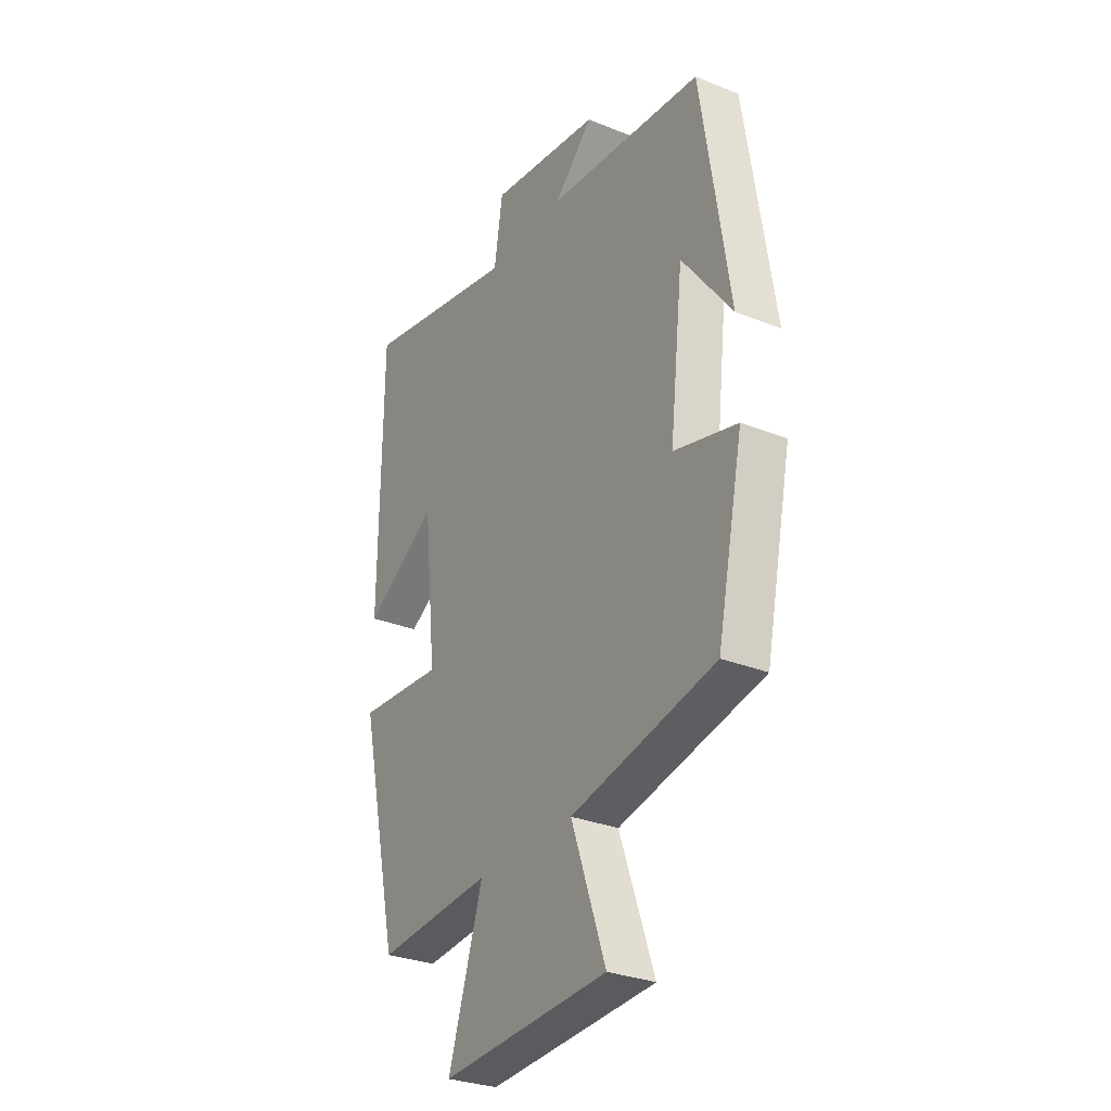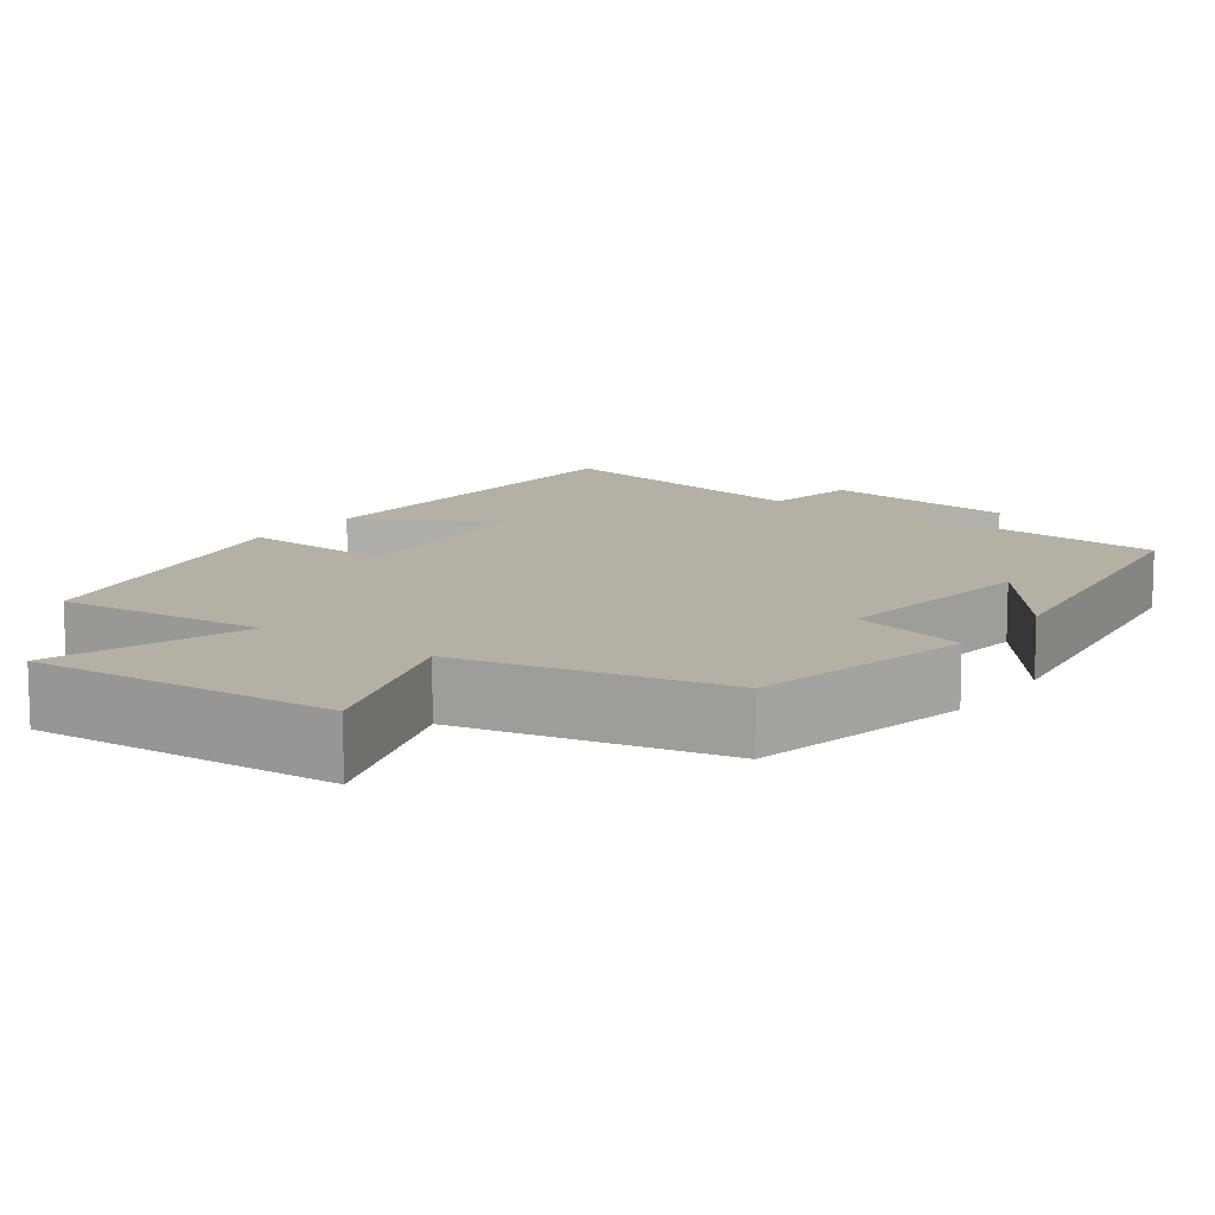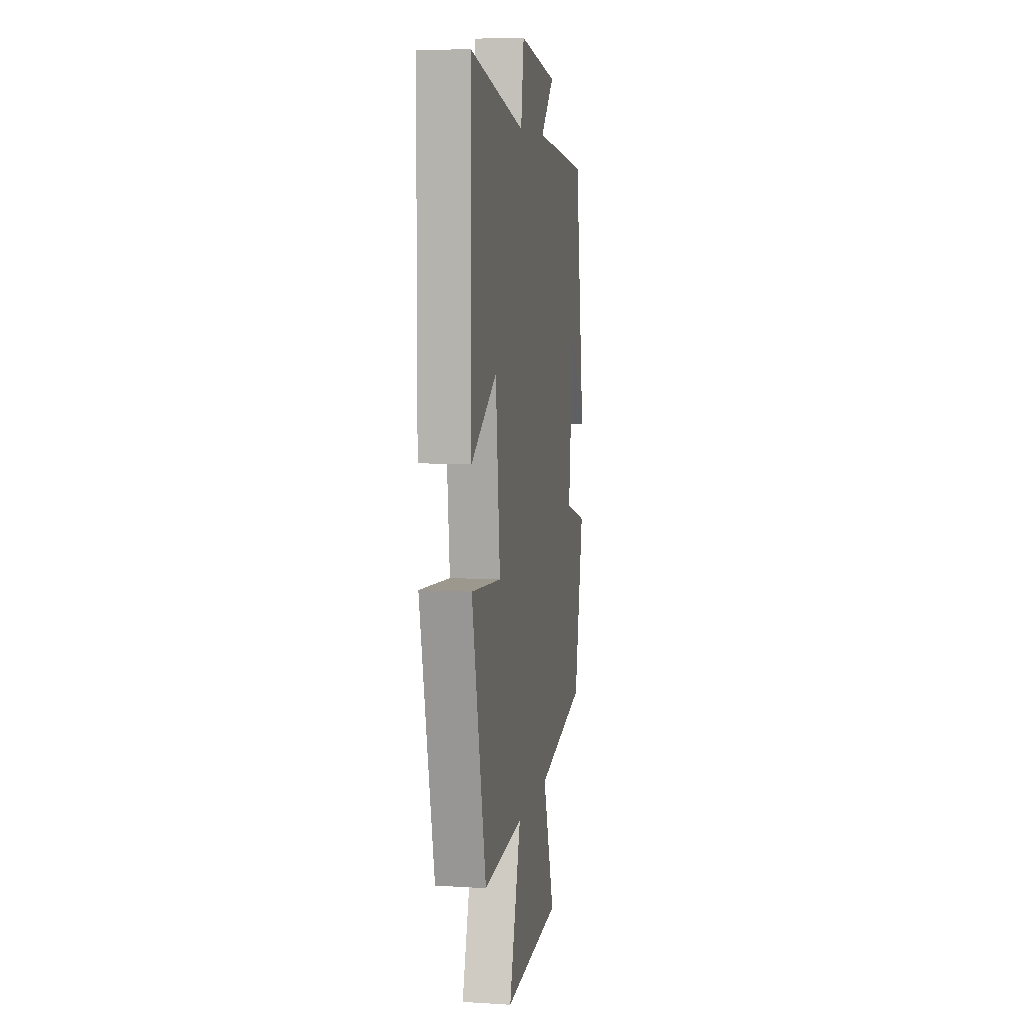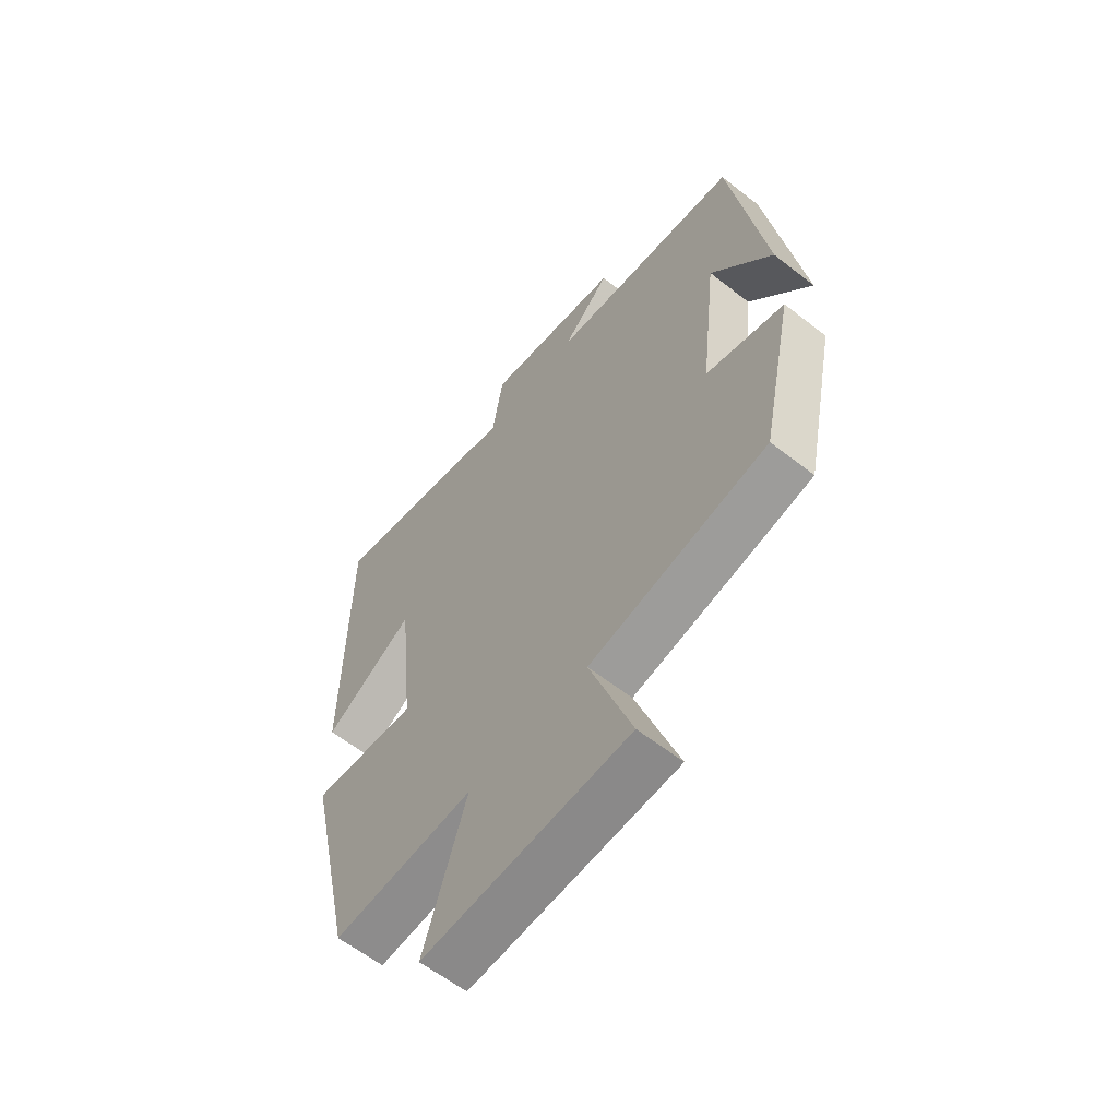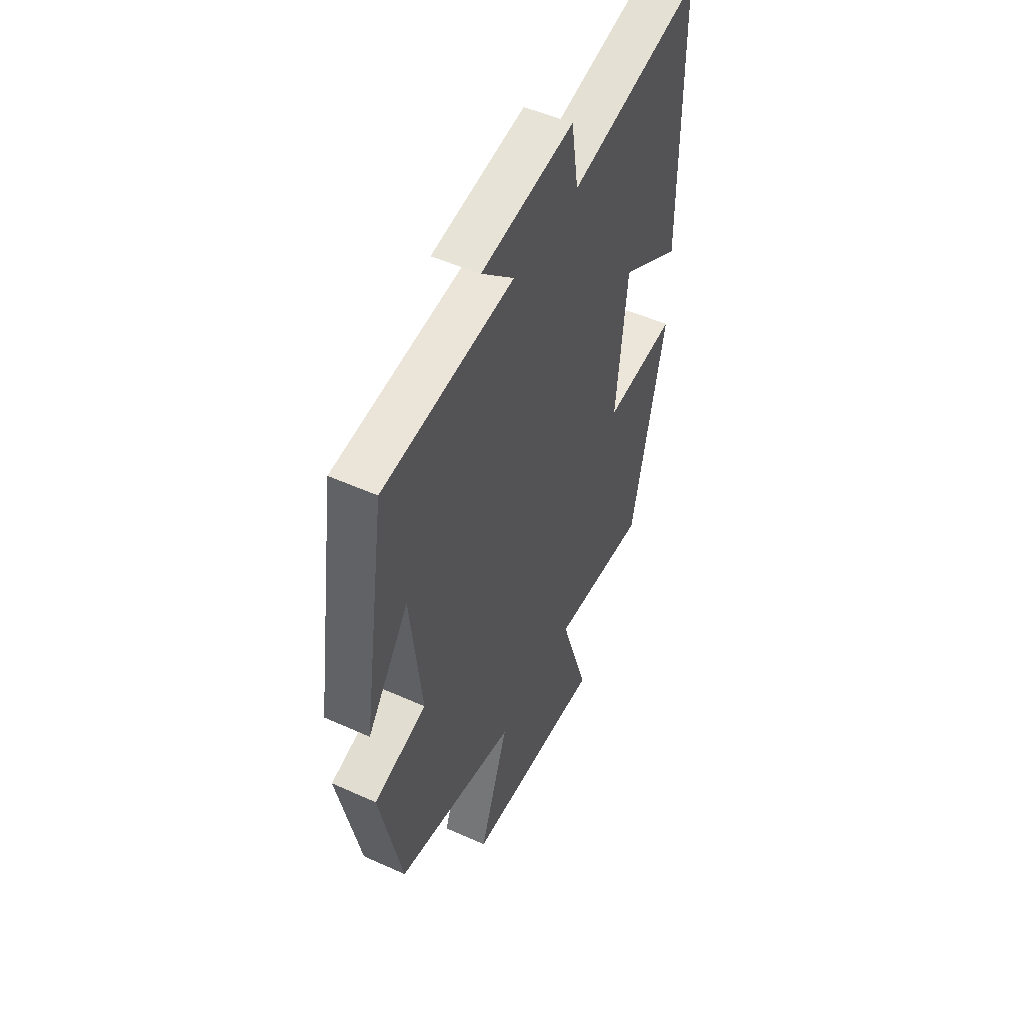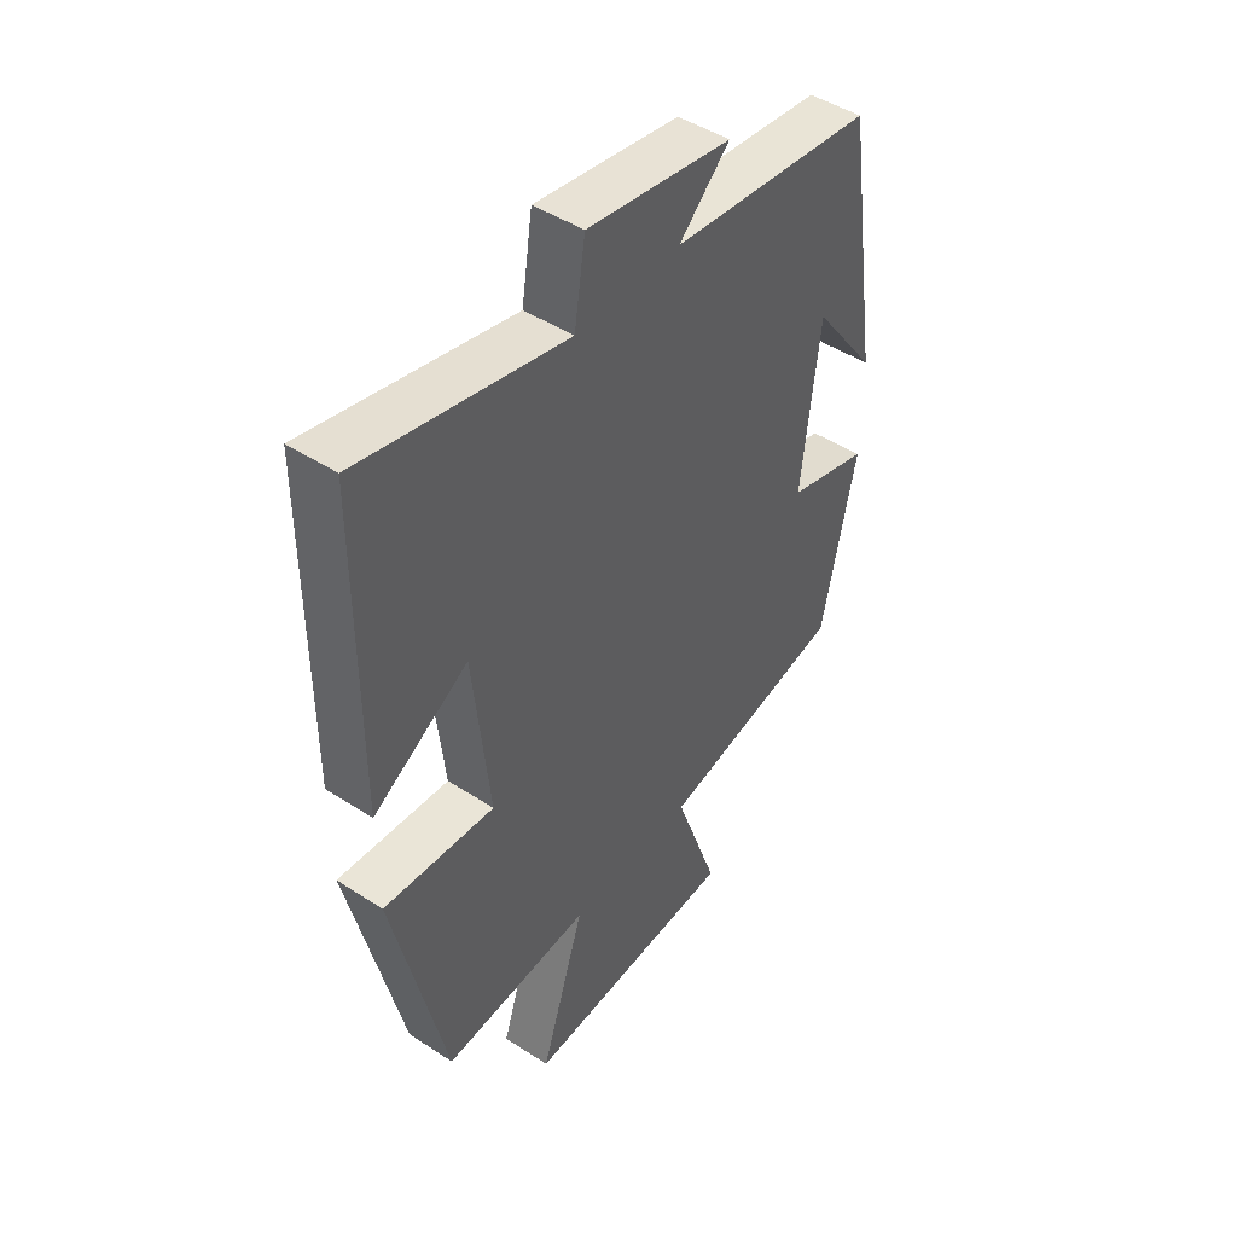
<metadata>
{"format":"obj","ext":"obj","renderer":"f3d","projection":"perspective","resolution":1024,"background":"white","views":[{"elev":-30.0,"azim":-120.4,"up":"+Z"},{"elev":11.6,"azim":-144.3,"up":"+Y"},{"elev":7.3,"azim":99.9,"up":"+Z"},{"elev":-60.6,"azim":-128.7,"up":"+Z"},{"elev":50.5,"azim":-63.7,"up":"+Z"},{"elev":46.4,"azim":126.6,"up":"+Z"}]}
</metadata>
<code>
v -0.438 0.07 -0.429
v -0.5 0.07 -0.136
v -0.351 0.07 -0.095
v -0.383 0.07 0.185
v -0.5 0.07 0.028
v -0.434 0.07 0.46
v -0.065 0.07 0.5
v -0.157 0.07 0.588
v 0.105 0.07 0.628
v 0.125 0.07 0.5
v 0.497 0.07 0.581
v 0.5 0.07 0.063
v 0.327 0.07 0.167
v 0.297 0.07 -0.117
v 0.5 0.07 -0.101
v 0.405 0.07 -0.521
v 0.134 0.07 -0.5
v 0.215 0.07 -0.752
v -0.179 0.07 -0.73
v -0.098 0.07 -0.5
v -0.438 0 -0.429
v -0.5 0 -0.136
v -0.351 0 -0.095
v -0.383 0 0.185
v -0.5 0 0.028
v -0.434 0 0.46
v -0.065 0 0.5
v -0.157 0 0.588
v 0.105 0 0.628
v 0.125 0 0.5
v 0.497 0 0.581
v 0.5 0 0.063
v 0.327 0 0.167
v 0.297 0 -0.117
v 0.5 0 -0.101
v 0.405 0 -0.521
v 0.134 0 -0.5
v 0.215 0 -0.752
v -0.179 0 -0.73
v -0.098 0 -0.5
f 17 18 19 20
f 17 20 1 2
f 14 15 16 17
f 13 14 17
f 10 11 12 13
f 10 13 17
f 7 8 9 10
f 4 5 6
f 4 6 7 10
f 17 2 3
f 3 4 10 17
f 40 39 38 37
f 22 21 40 37
f 37 36 35 34
f 37 34 33
f 33 32 31 30
f 37 33 30
f 30 29 28 27
f 26 25 24
f 30 27 26 24
f 23 22 37
f 37 30 24 23
f 1 21 22 2
f 2 22 23 3
f 3 23 24 4
f 4 24 25 5
f 5 25 26 6
f 6 26 27 7
f 7 27 28 8
f 8 28 29 9
f 9 29 30 10
f 10 30 31 11
f 11 31 32 12
f 12 32 33 13
f 13 33 34 14
f 14 34 35 15
f 15 35 36 16
f 16 36 37 17
f 17 37 38 18
f 18 38 39 19
f 19 39 40 20
f 20 40 21 1

</code>
